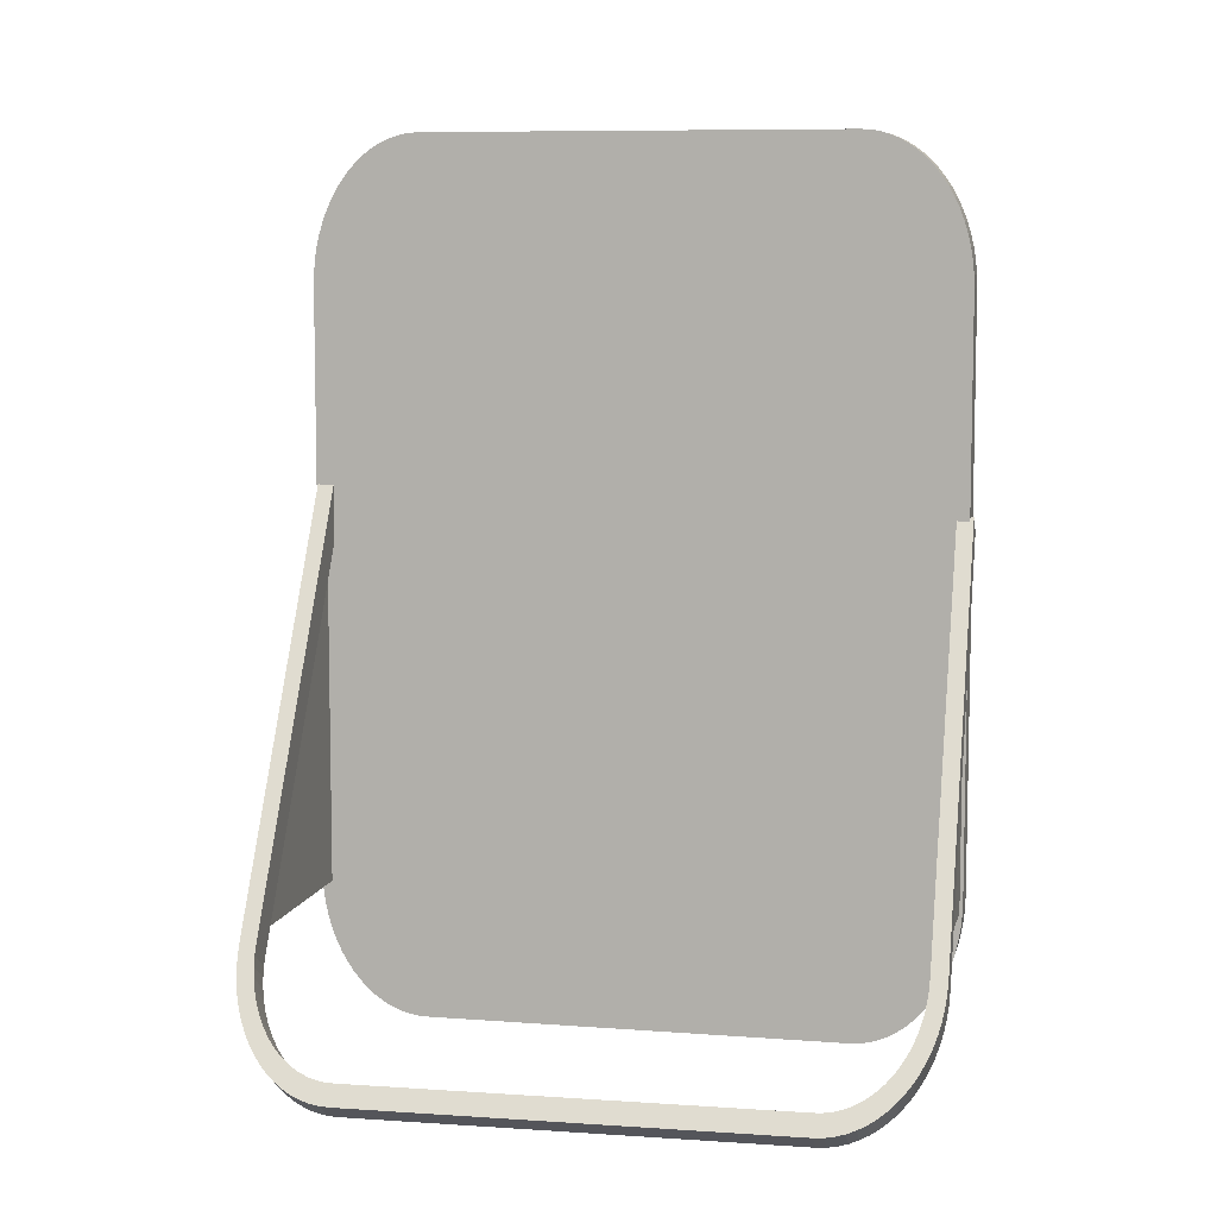
<metadata>
{"format":"obj","ext":"obj","renderer":"f3d","projection":"perspective","resolution":1024,"background":"white","views":[{"elev":8.0,"azim":147.3,"up":"+Y"}]}
</metadata>
<code>
o deflectorR1_Куб.001
v -0.006987 0.03305 -0.09348
v -0.04774 0.1167 -0.05333
v -0.04875 0.03305 -0.05233
v -0.03376 0.007674 -0.03397
v -0.04834 0.03583 -0.04855
v -0.03508 0.007785 -0.03529
v -0.03634 0.008105 -0.03655
v -0.03758 0.008634 -0.03779
v -0.03879 0.00937 -0.039
v -0.03996 0.01031 -0.04016
v -0.04108 0.01144 -0.04129
v -0.04215 0.01275 -0.04236
v -0.04315 0.01424 -0.04336
v -0.04409 0.01589 -0.0443
v -0.04494 0.0177 -0.04515
v -0.04571 0.01964 -0.04592
v -0.04639 0.0217 -0.0466
v -0.04698 0.02387 -0.04719
v -0.04746 0.02613 -0.04767
v -0.04784 0.02847 -0.04805
v -0.04812 0.03085 -0.04833
v -0.04828 0.03328 -0.04849
v -0.04834 0.1668 -0.04855
v -0.03376 0.195 -0.03397
v -0.04828 0.1694 -0.04849
v -0.04812 0.1718 -0.04833
v -0.04784 0.1742 -0.04805
v -0.04746 0.1765 -0.04767
v -0.04698 0.1788 -0.04719
v -0.04639 0.181 -0.0466
v -0.04571 0.183 -0.04592
v -0.04494 0.185 -0.04515
v -0.04409 0.1868 -0.0443
v -0.04315 0.1884 -0.04336
v -0.04215 0.1899 -0.04236
v -0.04108 0.1912 -0.04129
v -0.03996 0.1923 -0.04016
v -0.03879 0.1933 -0.039
v -0.03758 0.194 -0.03779
v -0.03634 0.1945 -0.03655
v -0.03508 0.1949 -0.03529
v 0.04863 0.03583 0.04842
v 0.03405 0.007674 0.03384
v 0.04857 0.03328 0.04836
v 0.04841 0.03085 0.0482
v 0.04813 0.02847 0.04793
v 0.04775 0.02613 0.04754
v 0.04727 0.02387 0.04706
v 0.04668 0.0217 0.04647
v 0.046 0.01964 0.04579
v 0.04523 0.0177 0.04502
v 0.04438 0.01589 0.04417
v 0.04344 0.01424 0.04323
v 0.04244 0.01275 0.04223
v 0.04137 0.01144 0.04116
v 0.04025 0.01031 0.04004
v 0.03907 0.00937 0.03887
v 0.03787 0.008634 0.03766
v 0.03663 0.008105 0.03642
v 0.03537 0.007785 0.03517
v 0.03405 0.195 0.03384
v 0.04863 0.1668 0.04842
v 0.03537 0.1949 0.03517
v 0.03663 0.1945 0.03642
v 0.03787 0.194 0.03766
v 0.03907 0.1933 0.03887
v 0.04025 0.1923 0.04004
v 0.04137 0.1912 0.04116
v 0.04244 0.1899 0.04223
v 0.04344 0.1884 0.04323
v 0.04438 0.1868 0.04417
v 0.04523 0.185 0.04502
v 0.046 0.183 0.04579
v 0.04668 0.181 0.04647
v 0.04727 0.1788 0.04706
v 0.04775 0.1765 0.04754
v 0.04813 0.1742 0.04793
v 0.04841 0.1718 0.0482
v 0.04857 0.1694 0.04836
v -0.04336 0.03583 -0.05355
v -0.02877 0.007657 -0.03897
v -0.0433 0.03328 -0.0535
v -0.04313 0.03085 -0.05333
v -0.04286 0.02846 -0.05306
v -0.04248 0.02613 -0.05267
v -0.04199 0.02386 -0.05219
v -0.04141 0.02169 -0.0516
v -0.04073 0.01963 -0.05092
v -0.03995 0.01769 -0.05015
v -0.0391 0.01588 -0.0493
v -0.03816 0.01423 -0.04836
v -0.03716 0.01274 -0.04736
v -0.03609 0.01142 -0.04629
v -0.03497 0.01029 -0.04516
v -0.03379 0.009354 -0.04399
v -0.03259 0.008618 -0.04278
v -0.03135 0.008088 -0.04155
v -0.03009 0.007768 -0.04029
v -0.02877 0.195 -0.03897
v -0.04336 0.1668 -0.05355
v -0.03009 0.1949 -0.04029
v -0.03135 0.1946 -0.04155
v -0.03259 0.194 -0.04278
v -0.03379 0.1933 -0.04399
v -0.03497 0.1924 -0.04516
v -0.03609 0.1912 -0.04629
v -0.03716 0.1899 -0.04736
v -0.03816 0.1884 -0.04836
v -0.0391 0.1868 -0.0493
v -0.03995 0.185 -0.05015
v -0.04073 0.183 -0.05092
v -0.04141 0.181 -0.0516
v -0.04199 0.1788 -0.05219
v -0.04248 0.1765 -0.05267
v -0.04286 0.1742 -0.05306
v -0.04313 0.1718 -0.05333
v -0.0433 0.1694 -0.0535
v 0.03905 0.007657 0.02885
v 0.05363 0.03583 0.04344
v 0.04037 0.007768 0.03017
v 0.04163 0.008088 0.03143
v 0.04286 0.008618 0.03267
v 0.04407 0.009354 0.03388
v 0.04524 0.01029 0.03505
v 0.04637 0.01142 0.03617
v 0.04744 0.01274 0.03724
v 0.04844 0.01423 0.03824
v 0.04938 0.01588 0.03918
v 0.05023 0.01769 0.04004
v 0.051 0.01963 0.04081
v 0.05169 0.02169 0.04149
v 0.05227 0.02386 0.04207
v 0.05276 0.02613 0.04256
v 0.05314 0.02846 0.04294
v 0.05341 0.03085 0.04321
v 0.05358 0.03328 0.04338
v 0.05363 0.1668 0.04344
v 0.03905 0.195 0.02885
v 0.05358 0.1694 0.04338
v 0.05341 0.1718 0.04321
v 0.05314 0.1742 0.04294
v 0.05276 0.1765 0.04256
v 0.05227 0.1788 0.04207
v 0.05169 0.181 0.04149
v 0.051 0.183 0.04081
v 0.05023 0.185 0.04004
v 0.04938 0.1868 0.03918
v 0.04844 0.1884 0.03824
v 0.04744 0.1899 0.03724
v 0.04637 0.1912 0.03617
v 0.04524 0.1924 0.03505
v 0.04407 0.1933 0.03388
v 0.04286 0.194 0.03267
v 0.04163 0.1946 0.03143
v 0.04037 0.1949 0.03017
v 0.03411 0.002684 0.0339
v 0.0356 0.002809 0.03539
v 0.03708 0.003186 0.03687
v 0.03854 0.00381 0.03833
v 0.03996 0.004676 0.03975
v 0.04134 0.005779 0.04113
v 0.04266 0.00711 0.04245
v 0.04392 0.008659 0.04371
v 0.0451 0.01041 0.04489
v 0.0462 0.01236 0.046
v 0.04721 0.01449 0.047
v 0.04812 0.01677 0.04791
v 0.04892 0.0192 0.04871
v 0.04961 0.02176 0.0494
v 0.05018 0.02442 0.04997
v 0.05063 0.02717 0.05042
v 0.05096 0.02999 0.05075
v 0.05115 0.03284 0.05094
v 0.05121 0.03572 0.05101
v 0.0356 0.1998 0.03539
v 0.03411 0.2 0.0339
v 0.03708 0.1995 0.03687
v 0.03854 0.1988 0.03833
v 0.03996 0.198 0.03975
v 0.04134 0.1969 0.04113
v 0.04266 0.1955 0.04245
v 0.04392 0.194 0.04371
v 0.0451 0.1922 0.04489
v 0.0462 0.1903 0.046
v 0.04721 0.1882 0.047
v 0.04812 0.1859 0.04791
v 0.04892 0.1834 0.04871
v 0.04961 0.1809 0.0494
v 0.05018 0.1782 0.04997
v 0.05063 0.1755 0.05042
v 0.05096 0.1727 0.05075
v 0.05115 0.1698 0.05094
v 0.05121 0.1669 0.05101
v -0.03531 0.002809 -0.03552
v -0.03382 0.002684 -0.03403
v -0.03679 0.003186 -0.037
v -0.03825 0.00381 -0.03846
v -0.03967 0.004676 -0.03988
v -0.04105 0.005779 -0.04126
v -0.04237 0.00711 -0.04258
v -0.04363 0.008659 -0.04384
v -0.04482 0.01041 -0.04502
v -0.04591 0.01236 -0.04612
v -0.04692 0.01449 -0.04713
v -0.04783 0.01677 -0.04804
v -0.04863 0.0192 -0.04884
v -0.04932 0.02176 -0.04953
v -0.04989 0.02442 -0.0501
v -0.05034 0.02717 -0.05055
v -0.05067 0.02999 -0.05087
v -0.05086 0.03284 -0.05107
v -0.05092 0.03572 -0.05113
v -0.03382 0.2 -0.03403
v -0.03531 0.1998 -0.03552
v -0.03679 0.1995 -0.037
v -0.03825 0.1988 -0.03846
v -0.03967 0.198 -0.03988
v -0.04105 0.1969 -0.04126
v -0.04237 0.1955 -0.04258
v -0.04363 0.194 -0.04384
v -0.04482 0.1922 -0.04502
v -0.04591 0.1903 -0.04612
v -0.04692 0.1882 -0.04713
v -0.04783 0.1859 -0.04804
v -0.04863 0.1834 -0.04884
v -0.04932 0.1809 -0.04953
v -0.04989 0.1782 -0.0501
v -0.05034 0.1755 -0.05055
v -0.05067 0.1727 -0.05087
v -0.05086 0.1698 -0.05107
v -0.05092 0.1669 -0.05113
v 0.04059 0.002809 0.0304
v 0.0391 0.002684 0.02891
v 0.04207 0.003186 0.03188
v 0.04353 0.00381 0.03333
v 0.04495 0.004676 0.03476
v 0.04633 0.005779 0.03614
v 0.04766 0.00711 0.03746
v 0.04892 0.008659 0.03872
v 0.0501 0.01041 0.0399
v 0.0512 0.01236 0.041
v 0.05221 0.01449 0.04201
v 0.05312 0.01677 0.04292
v 0.05392 0.0192 0.04372
v 0.05461 0.02176 0.04441
v 0.05518 0.02442 0.04498
v 0.05563 0.02717 0.04543
v 0.05595 0.02999 0.04575
v 0.05614 0.03284 0.04595
v 0.05621 0.03572 0.04601
v 0.0391 0.2 0.02891
v 0.04059 0.1998 0.0304
v 0.04207 0.1995 0.03188
v 0.04353 0.1988 0.03333
v 0.04495 0.198 0.03476
v 0.04633 0.1969 0.03614
v 0.04766 0.1955 0.03746
v 0.04892 0.194 0.03872
v 0.0501 0.1922 0.0399
v 0.0512 0.1903 0.041
v 0.05221 0.1882 0.04201
v 0.05312 0.1859 0.04292
v 0.05392 0.1834 0.04372
v 0.05461 0.1809 0.04441
v 0.05518 0.1782 0.04498
v 0.05563 0.1755 0.04543
v 0.05595 0.1727 0.04575
v 0.05614 0.1698 0.04595
v 0.05621 0.1669 0.04601
v -0.02882 0.002684 -0.03902
v -0.03032 0.002809 -0.04051
v -0.0318 0.003186 -0.04199
v -0.03325 0.00381 -0.04345
v -0.03468 0.004676 -0.04487
v -0.03605 0.005779 -0.04625
v -0.03738 0.00711 -0.04758
v -0.03864 0.008659 -0.04883
v -0.03982 0.01041 -0.05002
v -0.04092 0.01236 -0.05112
v -0.04193 0.01449 -0.05213
v -0.04284 0.01677 -0.05303
v -0.04364 0.0192 -0.05384
v -0.04433 0.02176 -0.05453
v -0.0449 0.02442 -0.0551
v -0.04535 0.02717 -0.05555
v -0.04567 0.02999 -0.05587
v -0.04587 0.03284 -0.05606
v -0.04593 0.03572 -0.05613
v -0.03032 0.1998 -0.04051
v -0.02882 0.2 -0.03902
v -0.0318 0.1995 -0.04199
v -0.03325 0.1988 -0.04345
v -0.03468 0.198 -0.04487
v -0.03605 0.1969 -0.04625
v -0.03738 0.1955 -0.04758
v -0.03864 0.194 -0.04883
v -0.03982 0.1922 -0.05002
v -0.04092 0.1903 -0.05112
v -0.04193 0.1882 -0.05213
v -0.04284 0.1859 -0.05303
v -0.04364 0.1834 -0.05384
v -0.04433 0.1809 -0.05453
v -0.0449 0.1782 -0.0551
v -0.04535 0.1755 -0.05555
v -0.04567 0.1727 -0.05587
v -0.04587 0.1698 -0.05606
v -0.04593 0.1669 -0.05613
v 0.05121 0.1208 0.05101
v 0.05621 0.1208 0.04601
v 0.04863 0.1207 0.04842
v 0.05363 0.1207 0.04344
v 0.05121 0.1102 0.05101
v 0.05621 0.1102 0.04601
v 0.04863 0.1102 0.04842
v 0.05363 0.1102 0.04344
v 0.0184 0.002671 -0.08954
v -0.01183 0.03014 -0.09301
v 0.01682 0.002776 -0.09095
v 0.01516 0.003088 -0.09225
v 0.01342 0.003607 -0.09343
v 0.01163 0.004328 -0.09447
v 0.009793 0.005245 -0.09538
v 0.007924 0.006352 -0.09614
v 0.006038 0.007639 -0.09675
v 0.00415 0.009098 -0.0972
v 0.002274 0.01072 -0.0975
v 0.000425 0.01248 -0.09763
v -0.001385 0.01439 -0.0976
v -0.00314 0.01641 -0.09741
v -0.004828 0.01853 -0.09706
v -0.006435 0.02075 -0.09655
v -0.00795 0.02303 -0.09588
v -0.00936 0.02537 -0.09507
v -0.01066 0.02775 -0.09411
v 0.09301 0.03014 0.007003
v 0.08812 0.002671 -0.02303
v 0.09405 0.02775 0.005782
v 0.09495 0.02537 0.004443
v 0.09569 0.02303 0.002995
v 0.09629 0.02075 0.001451
v 0.09672 0.01853 -0.000179
v 0.09699 0.01641 -0.001881
v 0.0971 0.01439 -0.003644
v 0.09705 0.01248 -0.005452
v 0.09683 0.01072 -0.007294
v 0.09645 0.009098 -0.009154
v 0.0959 0.007639 -0.01102
v 0.0952 0.006352 -0.01287
v 0.09436 0.005245 -0.0147
v 0.09337 0.004328 -0.0165
v 0.09224 0.003607 -0.01824
v 0.09098 0.003088 -0.01992
v 0.08961 0.002775 -0.02152
v -0.007773 0.03407 -0.09726
v 0.02245 0.006595 -0.09379
v -0.006602 0.03167 -0.09836
v -0.005307 0.0293 -0.09932
v -0.003896 0.02696 -0.1001
v -0.002381 0.02467 -0.1008
v -0.000774 0.02246 -0.1013
v 0.000914 0.02033 -0.1017
v 0.002669 0.01831 -0.1019
v 0.004479 0.01641 -0.1019
v 0.006328 0.01464 -0.1017
v 0.008204 0.01302 -0.1015
v 0.01009 0.01156 -0.101
v 0.01198 0.01027 -0.1004
v 0.01385 0.009169 -0.09963
v 0.01569 0.008252 -0.09872
v 0.01748 0.007531 -0.09768
v 0.01921 0.007012 -0.0965
v 0.02088 0.006699 -0.0952
v 0.09218 0.006595 -0.02728
v 0.09707 0.03407 0.002754
v 0.09366 0.006699 -0.02577
v 0.09503 0.007012 -0.02417
v 0.09629 0.007531 -0.02249
v 0.09742 0.008252 -0.02075
v 0.09841 0.009169 -0.01895
v 0.09926 0.01027 -0.01712
v 0.09996 0.01156 -0.01527
v 0.1005 0.01302 -0.0134
v 0.1009 0.01464 -0.01154
v 0.1011 0.01641 -0.009702
v 0.1012 0.01831 -0.007893
v 0.101 0.02033 -0.006131
v 0.1008 0.02246 -0.004428
v 0.1003 0.02467 -0.002799
v 0.09975 0.02696 -0.001254
v 0.099 0.0293 0.000193
v 0.0981 0.03167 0.001533
v 0.01657 0.006771 -0.08751
v -0.009248 0.03023 -0.09047
v 0.01517 0.006861 -0.08876
v 0.01375 0.007127 -0.08987
v 0.01228 0.007568 -0.09087
v 0.01075 0.008181 -0.09176
v 0.009187 0.008962 -0.09253
v 0.007597 0.009903 -0.09317
v 0.005992 0.011 -0.09369
v 0.004386 0.01224 -0.09408
v 0.00279 0.01362 -0.09433
v 0.001217 0.01512 -0.09444
v -0.000323 0.01674 -0.09442
v -0.001816 0.01846 -0.09425
v -0.003252 0.02027 -0.09395
v -0.004619 0.02215 -0.09352
v -0.005908 0.02409 -0.09295
v -0.007108 0.02609 -0.09226
v -0.00821 0.02811 -0.09144
v 0.09035 0.03023 0.004547
v 0.08618 0.006771 -0.0211
v 0.09127 0.02811 0.003464
v 0.09204 0.02609 0.002324
v 0.09267 0.02409 0.001093
v 0.09318 0.02215 -0.000221
v 0.09355 0.02027 -0.001607
v 0.09378 0.01846 -0.003056
v 0.09387 0.01674 -0.004555
v 0.09383 0.01512 -0.006093
v 0.09364 0.01362 -0.00766
v 0.09331 0.01224 -0.009242
v 0.09285 0.011 -0.01083
v 0.09226 0.009903 -0.01241
v 0.09154 0.008962 -0.01396
v 0.09069 0.008181 -0.01549
v 0.08973 0.007568 -0.01697
v 0.08866 0.007127 -0.0184
v 0.08749 0.006861 -0.01976
v -0.005194 0.03416 -0.09472
v 0.02062 0.01069 -0.09176
v -0.004156 0.03203 -0.09569
v -0.003054 0.03001 -0.09651
v -0.001854 0.02802 -0.0972
v -0.000565 0.02607 -0.09777
v 0.000802 0.02419 -0.0982
v 0.002238 0.02238 -0.0985
v 0.003731 0.02066 -0.09867
v 0.00527 0.01904 -0.09869
v 0.006844 0.01754 -0.09858
v 0.00844 0.01616 -0.09833
v 0.01005 0.01492 -0.09794
v 0.01165 0.01383 -0.09742
v 0.01324 0.01289 -0.09678
v 0.0148 0.0121 -0.096
v 0.01633 0.01149 -0.09512
v 0.01781 0.01105 -0.09412
v 0.01922 0.01078 -0.09301
v 0.09023 0.01069 -0.02535
v 0.0944 0.03416 0.000297
v 0.09155 0.01078 -0.02401
v 0.09272 0.01105 -0.02265
v 0.09378 0.01149 -0.02122
v 0.09474 0.0121 -0.01974
v 0.09559 0.01289 -0.01821
v 0.09631 0.01383 -0.01666
v 0.09691 0.01492 -0.01508
v 0.09737 0.01616 -0.01349
v 0.09769 0.01754 -0.01191
v 0.09788 0.01904 -0.01034
v 0.09793 0.02066 -0.008804
v 0.09783 0.02238 -0.007305
v 0.0976 0.02419 -0.005857
v 0.09723 0.02607 -0.00447
v 0.09673 0.02802 -0.003156
v 0.09609 0.03001 -0.001925
v 0.09533 0.03203 -0.000786
v 0.08292 0.05201 0.01758
v 0.08698 0.05594 0.01333
v 0.0803 0.05201 0.01508
v 0.08436 0.05594 0.01083
v -0.02191 0.05201 -0.08244
v -0.01786 0.05594 -0.08669
v -0.01929 0.05201 -0.07994
v -0.01524 0.05594 -0.08419
v -0.01874 0.04514 -0.08577
v -0.01469 0.04906 -0.09002
v -0.01613 0.04516 -0.08325
v -0.01208 0.04909 -0.0875
v 0.08614 0.04504 0.01421
v 0.09019 0.04897 0.009956
v 0.08351 0.04507 0.01172
v 0.08756 0.04899 0.00747
v 0.05169 0.1197 0.05031
v 0.05575 0.1237 0.04606
v 0.04911 0.1197 0.04778
v 0.05316 0.1236 0.04353
v -0.05098 0.115 -0.05197
v -0.04693 0.119 -0.05622
v -0.04833 0.115 -0.04951
v -0.04428 0.1189 -0.05375
v 0.09519 0.03305 0.004386
v 0.05152 0.1167 0.04741
v 0.05051 0.03305 0.04841
f 2 1 3
f 493 492 494
f 4 6 7 8 9 10 11 12 13 14 15 16 17 18 19 20 21 22 5 23 25 26 27 28 29 30 31 32 33 34 35 36 37 38 39 40 41 24 61 63 64 65 66 67 68 69 70 71 72 73 74 75 76 77 78 79 62 310 314 42 44 45 46 47 48 49 50 51 52 53 54 55 56 57 58 59 60 43
f 288 307 231 212
f 118 120 121 122 123 124 125 126 127 128 129 130 131 132 133 134 135 136 119 315 311 137 139 140 141 142 143 144 145 146 147 148 149 150 151 152 153 154 155 138 99 101 102 103 104 105 106 107 108 109 110 111 112 113 114 115 116 117 100 80 82 83 84 85 86 87 88 89 90 91 92 93 94 95 96 97 98 81
f 251 176 213 290
f 308 193 269 309
f 233 156 157 232
f 232 157 158 234
f 234 158 159 235
f 235 159 160 236
f 236 160 161 237
f 237 161 162 238
f 238 162 163 239
f 239 163 164 240
f 240 164 165 241
f 241 165 166 242
f 242 166 167 243
f 243 167 168 244
f 244 168 169 245
f 245 169 170 246
f 246 170 171 247
f 247 171 172 248
f 248 172 173 249
f 249 173 174 250
f 176 251 252 175
f 175 252 253 177
f 177 253 254 178
f 178 254 255 179
f 179 255 256 180
f 180 256 257 181
f 181 257 258 182
f 182 258 259 183
f 183 259 260 184
f 184 260 261 185
f 185 261 262 186
f 186 262 263 187
f 187 263 264 188
f 188 264 265 189
f 189 265 266 190
f 190 266 267 191
f 191 267 268 192
f 192 268 269 193
f 195 270 271 194
f 194 271 272 196
f 196 272 273 197
f 197 273 274 198
f 198 274 275 199
f 199 275 276 200
f 200 276 277 201
f 201 277 278 202
f 202 278 279 203
f 203 279 280 204
f 204 280 281 205
f 205 281 282 206
f 206 282 283 207
f 207 283 284 208
f 208 284 285 209
f 209 285 286 210
f 210 286 287 211
f 211 287 288 212
f 290 213 214 289
f 289 214 215 291
f 291 215 216 292
f 292 216 217 293
f 293 217 218 294
f 294 218 219 295
f 295 219 220 296
f 296 220 221 297
f 297 221 222 298
f 298 222 223 299
f 299 223 224 300
f 300 224 225 301
f 301 225 226 302
f 302 226 227 303
f 303 227 228 304
f 304 228 229 305
f 305 229 230 306
f 306 230 231 307
f 156 233 270 195
f 43 60 157 156
f 60 59 158 157
f 59 58 159 158
f 58 57 160 159
f 57 56 161 160
f 56 55 162 161
f 55 54 163 162
f 54 53 164 163
f 53 52 165 164
f 52 51 166 165
f 51 50 167 166
f 50 49 168 167
f 49 48 169 168
f 48 47 170 169
f 47 46 171 170
f 46 45 172 171
f 45 44 173 172
f 44 42 174 173
f 63 61 176 175
f 64 63 175 177
f 65 64 177 178
f 66 65 178 179
f 67 66 179 180
f 68 67 180 181
f 69 68 181 182
f 70 69 182 183
f 71 70 183 184
f 72 71 184 185
f 73 72 185 186
f 74 73 186 187
f 75 74 187 188
f 76 75 188 189
f 77 76 189 190
f 78 77 190 191
f 79 78 191 192
f 62 79 192 193
f 6 4 195 194
f 7 6 194 196
f 8 7 196 197
f 9 8 197 198
f 10 9 198 199
f 11 10 199 200
f 12 11 200 201
f 13 12 201 202
f 14 13 202 203
f 15 14 203 204
f 16 15 204 205
f 17 16 205 206
f 18 17 206 207
f 19 18 207 208
f 20 19 208 209
f 21 20 209 210
f 22 21 210 211
f 5 22 211 212
f 24 41 214 213
f 41 40 215 214
f 40 39 216 215
f 39 38 217 216
f 38 37 218 217
f 37 36 219 218
f 36 35 220 219
f 35 34 221 220
f 34 33 222 221
f 33 32 223 222
f 32 31 224 223
f 31 30 225 224
f 30 29 226 225
f 29 28 227 226
f 28 27 228 227
f 27 26 229 228
f 26 25 230 229
f 25 23 231 230
f 4 43 156 195
f 23 5 212 231
f 61 24 213 176
f 310 62 193 308
f 120 118 233 232
f 121 120 232 234
f 122 121 234 235
f 123 122 235 236
f 124 123 236 237
f 125 124 237 238
f 126 125 238 239
f 127 126 239 240
f 128 127 240 241
f 129 128 241 242
f 130 129 242 243
f 131 130 243 244
f 132 131 244 245
f 133 132 245 246
f 134 133 246 247
f 135 134 247 248
f 136 135 248 249
f 119 136 249 250
f 138 155 252 251
f 155 154 253 252
f 154 153 254 253
f 153 152 255 254
f 152 151 256 255
f 151 150 257 256
f 150 149 258 257
f 149 148 259 258
f 148 147 260 259
f 147 146 261 260
f 146 145 262 261
f 145 144 263 262
f 144 143 264 263
f 143 142 265 264
f 142 141 266 265
f 141 140 267 266
f 140 139 268 267
f 139 137 269 268
f 81 98 271 270
f 98 97 272 271
f 97 96 273 272
f 96 95 274 273
f 95 94 275 274
f 94 93 276 275
f 93 92 277 276
f 92 91 278 277
f 91 90 279 278
f 90 89 280 279
f 89 88 281 280
f 88 87 282 281
f 87 86 283 282
f 86 85 284 283
f 85 84 285 284
f 84 83 286 285
f 83 82 287 286
f 82 80 288 287
f 101 99 290 289
f 102 101 289 291
f 103 102 291 292
f 104 103 292 293
f 105 104 293 294
f 106 105 294 295
f 107 106 295 296
f 108 107 296 297
f 109 108 297 298
f 110 109 298 299
f 111 110 299 300
f 112 111 300 301
f 113 112 301 302
f 114 113 302 303
f 115 114 303 304
f 116 115 304 305
f 117 116 305 306
f 100 117 306 307
f 118 81 270 233
f 80 100 307 288
f 99 138 251 290
f 315 119 250 313
f 137 311 309 269
f 314 310 308 312
f 312 308 309 313
f 174 312 313 250
f 42 314 312 174
f 311 315 313 309
f 373 336 353 375
f 375 353 352 376
f 376 352 351 377
f 377 351 350 378
f 378 350 349 379
f 379 349 348 380
f 380 348 347 381
f 381 347 346 382
f 382 346 345 383
f 383 345 344 384
f 384 344 343 385
f 385 343 342 386
f 386 342 341 387
f 387 341 340 388
f 388 340 339 389
f 389 339 338 390
f 390 338 337 391
f 391 337 335 374
f 316 355 372 318
f 318 372 371 319
f 319 371 370 320
f 320 370 369 321
f 321 369 368 322
f 322 368 367 323
f 323 367 366 324
f 324 366 365 325
f 325 365 364 326
f 326 364 363 327
f 327 363 362 328
f 328 362 361 329
f 329 361 360 330
f 330 360 359 331
f 331 359 358 332
f 332 358 357 333
f 333 357 356 334
f 334 356 354 317
f 336 373 355 316
f 449 451 429 412
f 451 452 428 429
f 452 453 427 428
f 453 454 426 427
f 454 455 425 426
f 455 456 424 425
f 456 457 423 424
f 457 458 422 423
f 458 459 421 422
f 459 460 420 421
f 460 461 419 420
f 461 462 418 419
f 462 463 417 418
f 463 464 416 417
f 464 465 415 416
f 465 466 414 415
f 466 467 413 414
f 467 450 411 413
f 392 394 448 431
f 394 395 447 448
f 395 396 446 447
f 396 397 445 446
f 397 398 444 445
f 398 399 443 444
f 399 400 442 443
f 400 401 441 442
f 401 402 440 441
f 402 403 439 440
f 403 404 438 439
f 404 405 437 438
f 405 406 436 437
f 406 407 435 436
f 407 408 434 435
f 408 409 433 434
f 409 410 432 433
f 410 393 430 432
f 412 392 431 449
f 373 375 451 449
f 353 336 412 429
f 375 376 452 451
f 352 353 429 428
f 376 377 453 452
f 351 352 428 427
f 377 378 454 453
f 350 351 427 426
f 378 379 455 454
f 349 350 426 425
f 379 380 456 455
f 348 349 425 424
f 380 381 457 456
f 347 348 424 423
f 381 382 458 457
f 346 347 423 422
f 382 383 459 458
f 345 346 422 421
f 383 384 460 459
f 344 345 421 420
f 384 385 461 460
f 343 344 420 419
f 385 386 462 461
f 342 343 419 418
f 386 387 463 462
f 341 342 418 417
f 387 388 464 463
f 340 341 417 416
f 388 389 465 464
f 339 340 416 415
f 389 390 466 465
f 338 339 415 414
f 390 391 467 466
f 337 338 414 413
f 391 374 450 467
f 335 337 413 411
f 316 318 394 392
f 372 355 431 448
f 318 319 395 394
f 371 372 448 447
f 319 320 396 395
f 370 371 447 446
f 320 321 397 396
f 369 370 446 445
f 321 322 398 397
f 368 369 445 444
f 322 323 399 398
f 367 368 444 443
f 323 324 400 399
f 366 367 443 442
f 324 325 401 400
f 365 366 442 441
f 325 326 402 401
f 364 365 441 440
f 326 327 403 402
f 363 364 440 439
f 327 328 404 403
f 362 363 439 438
f 328 329 405 404
f 361 362 438 437
f 329 330 406 405
f 360 361 437 436
f 330 331 407 406
f 359 360 436 435
f 331 332 408 407
f 358 359 435 434
f 332 333 409 408
f 357 358 434 433
f 333 334 410 409
f 356 357 433 432
f 334 317 393 410
f 354 356 432 430
f 336 316 392 412
f 355 373 449 431
f 480 335 411 482
f 477 354 430 479
f 481 469 471 483
f 484 468 470 486
f 482 483 471 470
f 480 468 469 481
f 489 473 475 491
f 476 472 474 478
f 479 478 474 475
f 477 473 472 476
f 354 477 476 317
f 430 393 478 479
f 317 476 478 393
f 473 477 479 475
f 335 480 481 374
f 411 450 483 482
f 374 481 483 450
f 468 480 482 470
f 469 485 487 471
f 470 471 487 486
f 468 484 485 469
f 472 488 490 474
f 475 474 490 491
f 473 489 488 472

</code>
